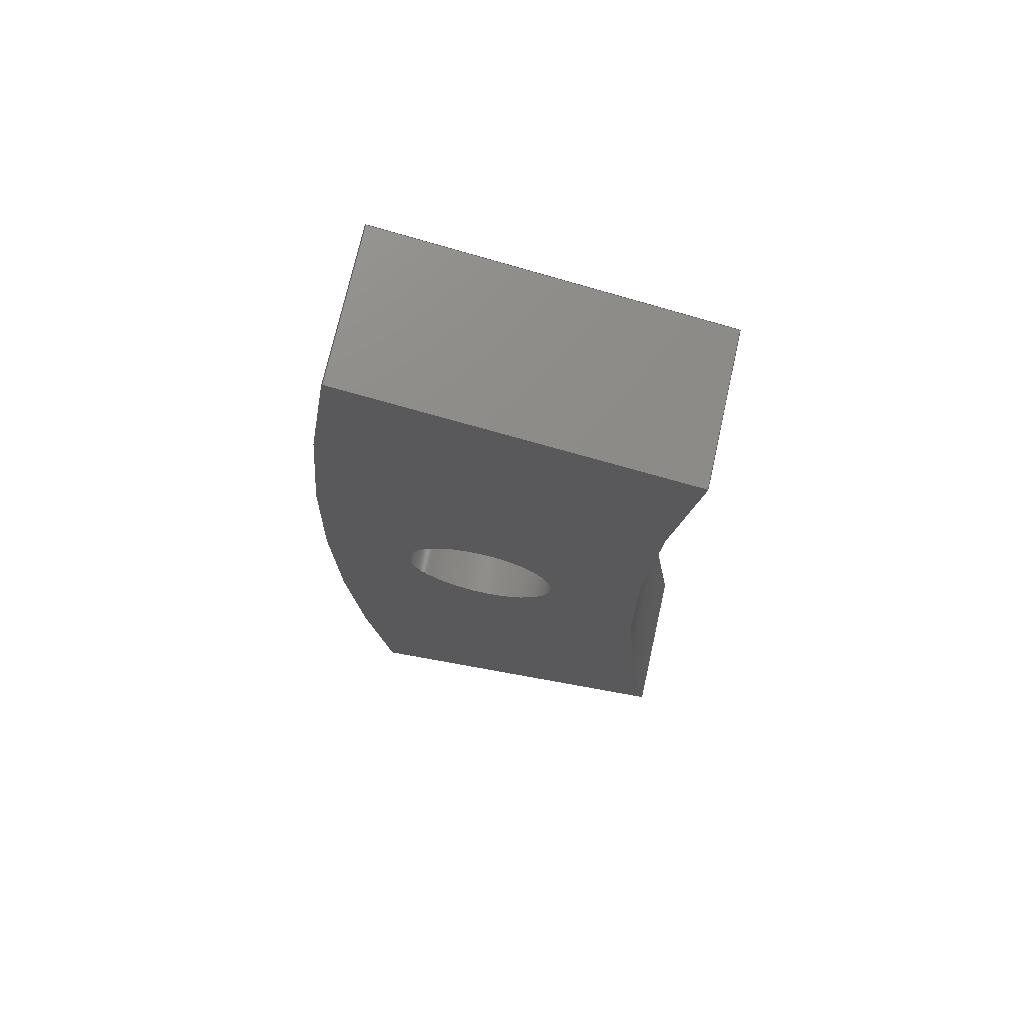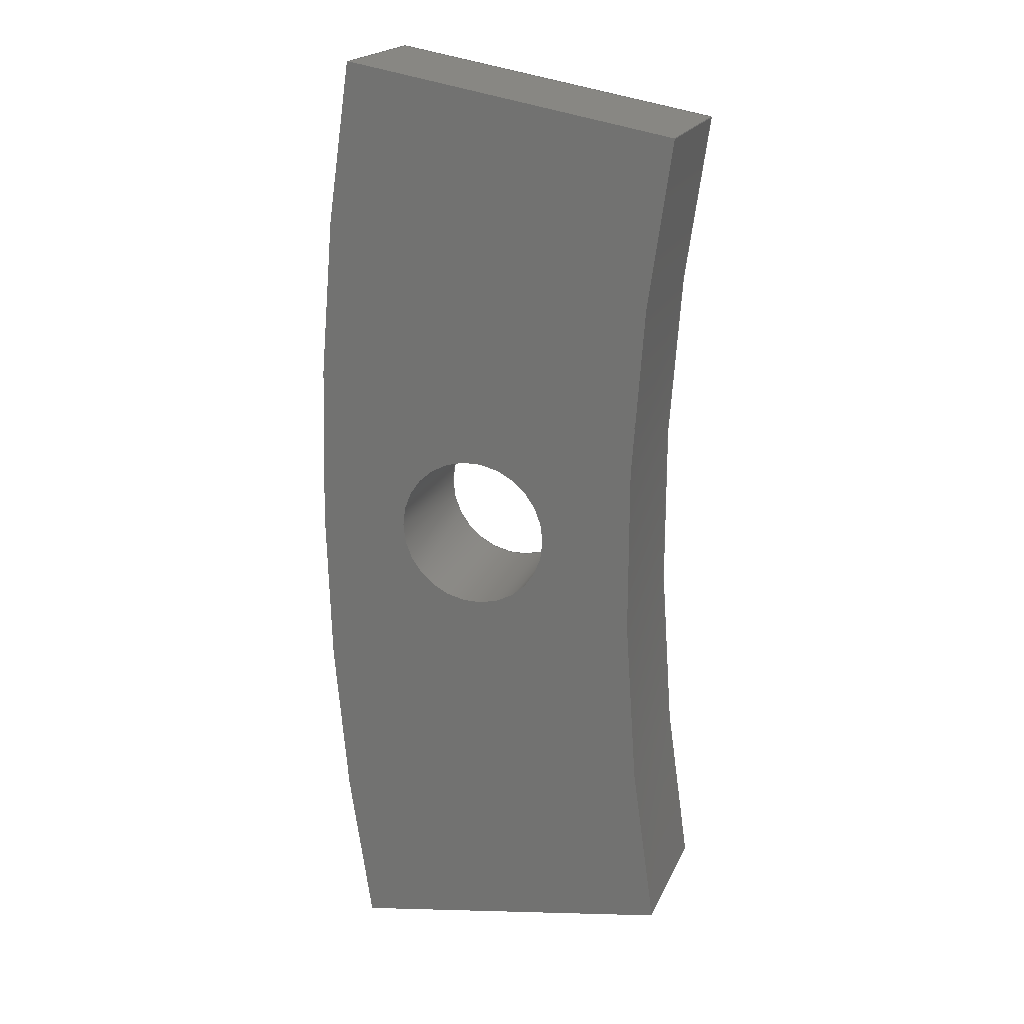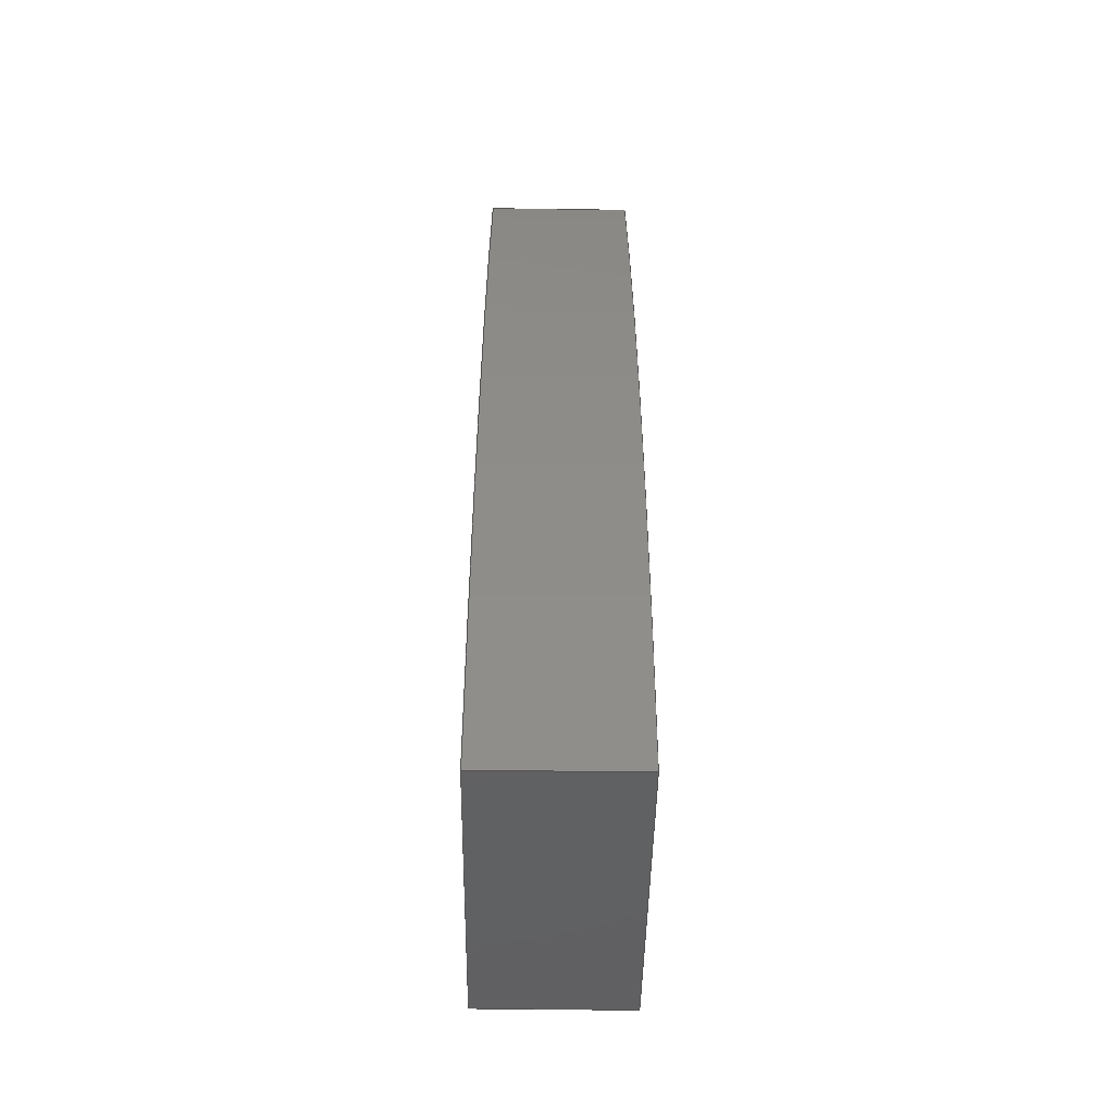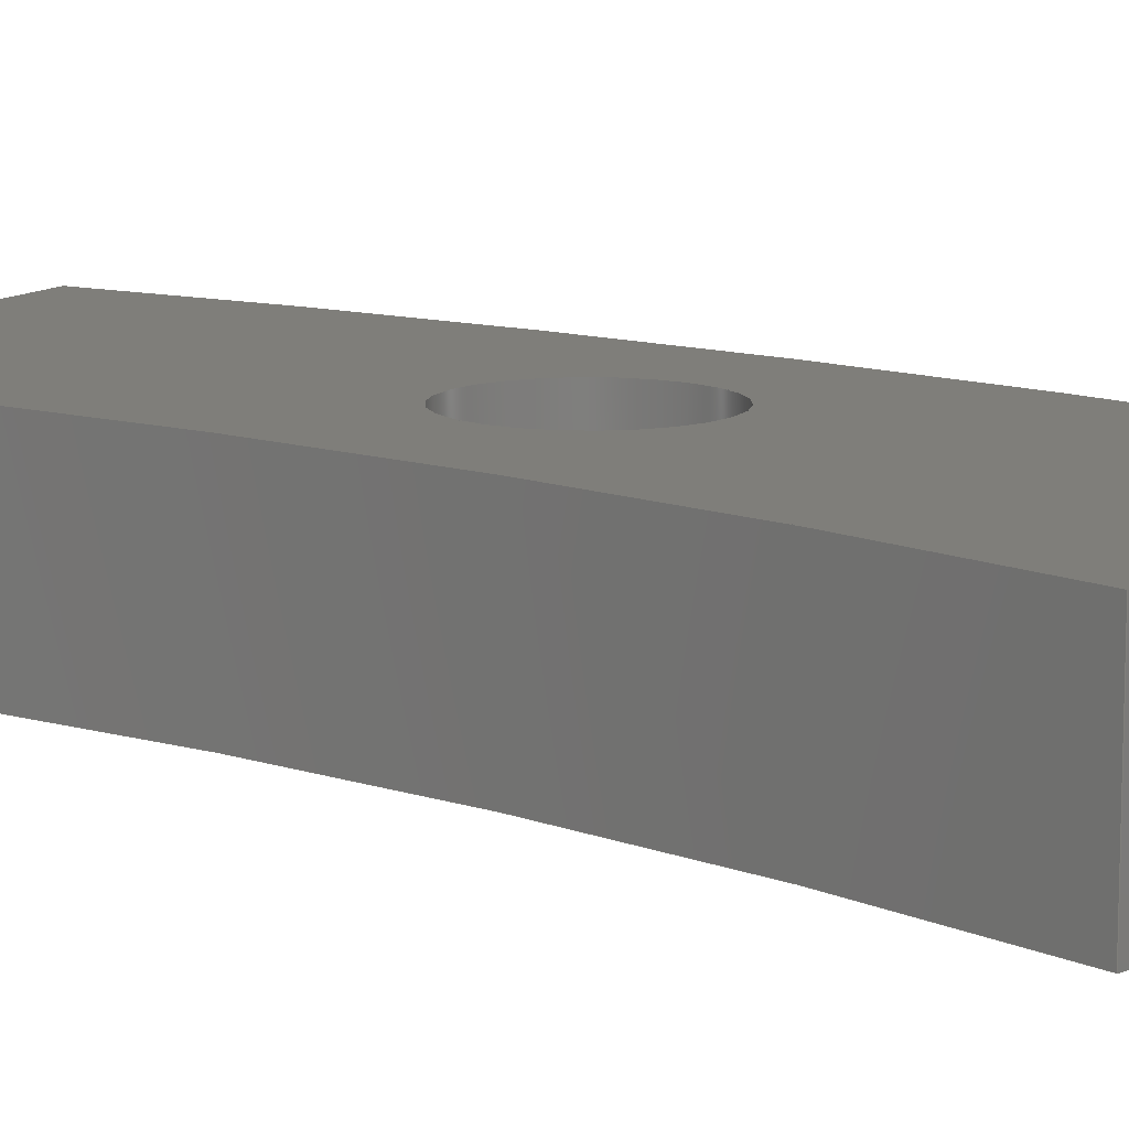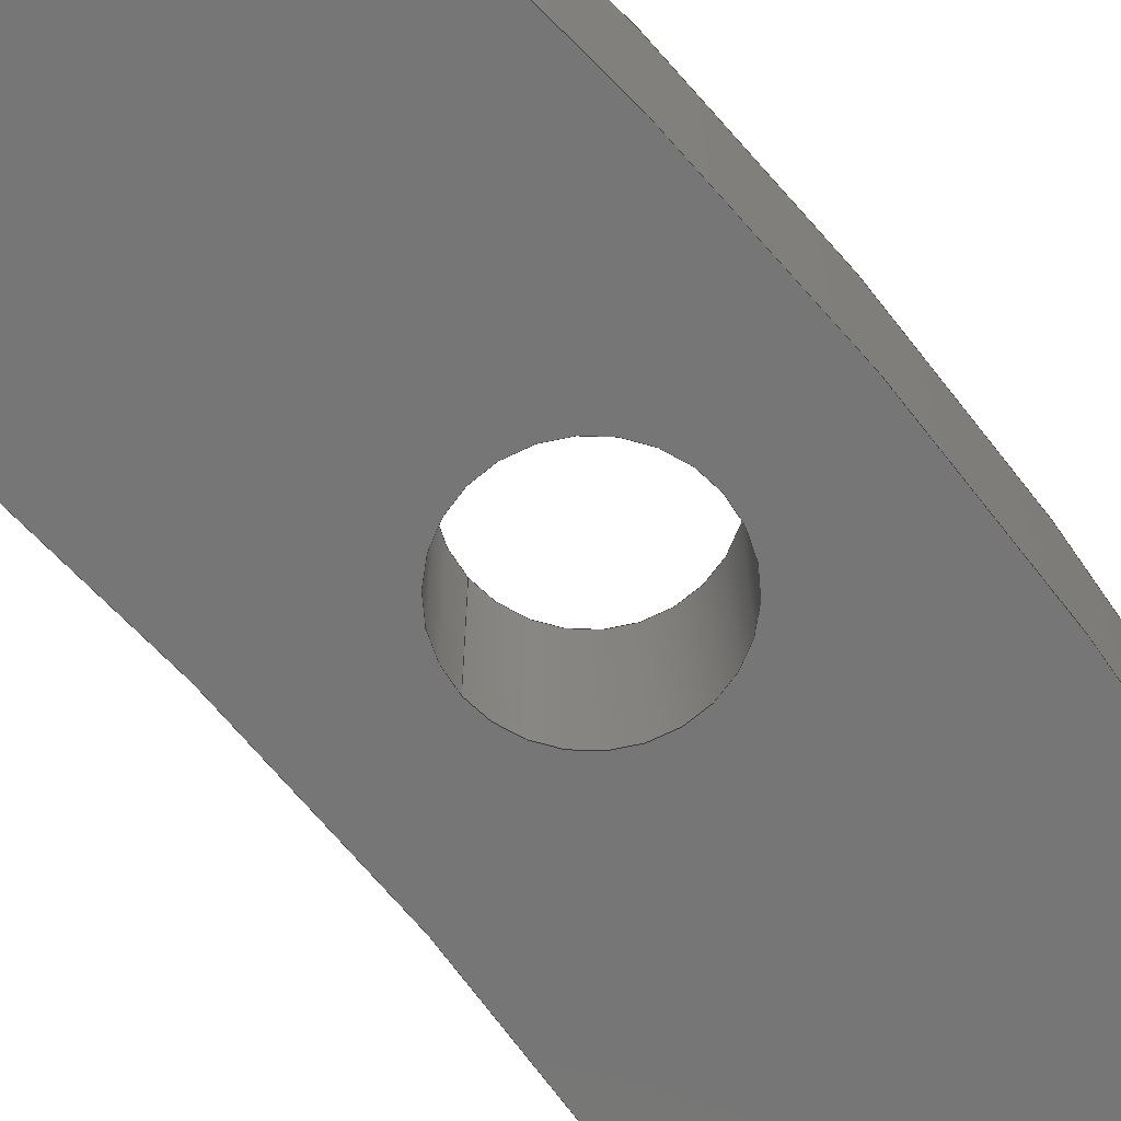
<metadata>
{"format":"step","ext":"stp","renderer":"f3d","projection":"perspective","resolution":1024,"background":"white","views":[{"elev":72.4,"azim":12.6,"up":"+Y"},{"elev":20.2,"azim":19.0,"up":"+Y"},{"elev":-54.2,"azim":-90.8,"up":"+Y"},{"elev":11.7,"azim":128.7,"up":"+Z"},{"elev":-68.9,"azim":-140.3,"up":"+Z"}]}
</metadata>
<code>
ISO-10303-21;
DATA;
#1=MECHANICAL_DESIGN_GEOMETRIC_PRESENTATION_REPRESENTATION('',(#4),#226);
#2=SHAPE_REPRESENTATION_RELATIONSHIP('SRR','None',#233,#3);
#3=ADVANCED_BREP_SHAPE_REPRESENTATION('',(#5),#225);
#4=STYLED_ITEM('',(#242),#5);
#5=MANIFOLD_SOLID_BREP('Volumenk\X\F6rper1',#117);
#6=FACE_BOUND('',#25,.T.);
#7=FACE_BOUND('',#27,.T.);
#8=PLANE('',#143);
#9=PLANE('',#147);
#10=PLANE('',#151);
#11=PLANE('',#152);
#12=FACE_OUTER_BOUND('',#19,.T.);
#13=FACE_OUTER_BOUND('',#20,.T.);
#14=FACE_OUTER_BOUND('',#21,.T.);
#15=FACE_OUTER_BOUND('',#22,.T.);
#16=FACE_OUTER_BOUND('',#23,.T.);
#17=FACE_OUTER_BOUND('',#24,.T.);
#18=FACE_OUTER_BOUND('',#26,.T.);
#19=EDGE_LOOP('',(#77,#78,#79,#80));
#20=EDGE_LOOP('',(#81,#82,#83,#84));
#21=EDGE_LOOP('',(#85,#86,#87,#88));
#22=EDGE_LOOP('',(#89,#90,#91,#92));
#23=EDGE_LOOP('',(#93,#94,#95,#96));
#24=EDGE_LOOP('',(#97,#98,#99,#100));
#25=EDGE_LOOP('',(#101));
#26=EDGE_LOOP('',(#102,#103,#104,#105));
#27=EDGE_LOOP('',(#106));
#28=LINE('',#195,#37);
#29=LINE('',#200,#38);
#30=LINE('',#202,#39);
#31=LINE('',#204,#40);
#32=LINE('',#205,#41);
#33=LINE('',#211,#42);
#34=LINE('',#214,#43);
#35=LINE('',#216,#44);
#36=LINE('',#217,#45);
#37=VECTOR('',#159,2.6);
#38=VECTOR('',#164,10);
#39=VECTOR('',#165,10);
#40=VECTOR('',#166,10);
#41=VECTOR('',#167,10);
#42=VECTOR('',#174,10);
#43=VECTOR('',#177,10);
#44=VECTOR('',#178,10);
#45=VECTOR('',#179,10);
#46=CIRCLE('',#141,2.6);
#47=CIRCLE('',#142,2.6);
#48=CIRCLE('',#145,80.6);
#49=CIRCLE('',#146,80.6);
#50=CIRCLE('',#149,91.8);
#51=CIRCLE('',#150,91.8);
#52=VERTEX_POINT('',#192);
#53=VERTEX_POINT('',#194);
#54=VERTEX_POINT('',#198);
#55=VERTEX_POINT('',#199);
#56=VERTEX_POINT('',#201);
#57=VERTEX_POINT('',#203);
#58=VERTEX_POINT('',#207);
#59=VERTEX_POINT('',#209);
#60=VERTEX_POINT('',#213);
#61=VERTEX_POINT('',#215);
#62=EDGE_CURVE('',#52,#52,#46,.T.);
#63=EDGE_CURVE('',#52,#53,#28,.T.);
#64=EDGE_CURVE('',#53,#53,#47,.T.);
#65=EDGE_CURVE('',#54,#55,#29,.T.);
#66=EDGE_CURVE('',#55,#56,#30,.T.);
#67=EDGE_CURVE('',#57,#56,#31,.T.);
#68=EDGE_CURVE('',#54,#57,#32,.T.);
#69=EDGE_CURVE('',#58,#54,#48,.T.);
#70=EDGE_CURVE('',#59,#57,#49,.T.);
#71=EDGE_CURVE('',#58,#59,#33,.T.);
#72=EDGE_CURVE('',#60,#58,#34,.T.);
#73=EDGE_CURVE('',#61,#59,#35,.T.);
#74=EDGE_CURVE('',#60,#61,#36,.T.);
#75=EDGE_CURVE('',#55,#60,#50,.T.);
#76=EDGE_CURVE('',#56,#61,#51,.T.);
#77=ORIENTED_EDGE('',*,*,#62,.F.);
#78=ORIENTED_EDGE('',*,*,#63,.T.);
#79=ORIENTED_EDGE('',*,*,#64,.T.);
#80=ORIENTED_EDGE('',*,*,#63,.F.);
#81=ORIENTED_EDGE('',*,*,#65,.T.);
#82=ORIENTED_EDGE('',*,*,#66,.T.);
#83=ORIENTED_EDGE('',*,*,#67,.F.);
#84=ORIENTED_EDGE('',*,*,#68,.F.);
#85=ORIENTED_EDGE('',*,*,#69,.T.);
#86=ORIENTED_EDGE('',*,*,#68,.T.);
#87=ORIENTED_EDGE('',*,*,#70,.F.);
#88=ORIENTED_EDGE('',*,*,#71,.F.);
#89=ORIENTED_EDGE('',*,*,#72,.T.);
#90=ORIENTED_EDGE('',*,*,#71,.T.);
#91=ORIENTED_EDGE('',*,*,#73,.F.);
#92=ORIENTED_EDGE('',*,*,#74,.F.);
#93=ORIENTED_EDGE('',*,*,#75,.T.);
#94=ORIENTED_EDGE('',*,*,#74,.T.);
#95=ORIENTED_EDGE('',*,*,#76,.F.);
#96=ORIENTED_EDGE('',*,*,#66,.F.);
#97=ORIENTED_EDGE('',*,*,#76,.T.);
#98=ORIENTED_EDGE('',*,*,#73,.T.);
#99=ORIENTED_EDGE('',*,*,#70,.T.);
#100=ORIENTED_EDGE('',*,*,#67,.T.);
#101=ORIENTED_EDGE('',*,*,#62,.T.);
#102=ORIENTED_EDGE('',*,*,#75,.F.);
#103=ORIENTED_EDGE('',*,*,#65,.F.);
#104=ORIENTED_EDGE('',*,*,#69,.F.);
#105=ORIENTED_EDGE('',*,*,#72,.F.);
#106=ORIENTED_EDGE('',*,*,#64,.F.);
#107=CYLINDRICAL_SURFACE('',#140,2.6);
#108=CYLINDRICAL_SURFACE('',#144,80.6);
#109=CYLINDRICAL_SURFACE('',#148,91.8);
#110=ADVANCED_FACE('',(#12),#107,.F.);
#111=ADVANCED_FACE('',(#13),#8,.T.);
#112=ADVANCED_FACE('',(#14),#108,.F.);
#113=ADVANCED_FACE('',(#15),#9,.T.);
#114=ADVANCED_FACE('',(#16),#109,.T.);
#115=ADVANCED_FACE('',(#17,#6),#10,.T.);
#116=ADVANCED_FACE('',(#18,#7),#11,.F.);
#117=CLOSED_SHELL('',(#110,#111,#112,#113,#114,#115,#116));
#118=DERIVED_UNIT_ELEMENT(#121,1);
#119=DERIVED_UNIT_ELEMENT(#228,-3);
#120=DIMENSIONAL_EXPONENTS(1,0,0,0,0,0,0);
#121=(
CONVERSION_BASED_UNIT('gram',#123)
MASS_UNIT()
NAMED_UNIT(#120)
);
#122=(
MASS_UNIT()
NAMED_UNIT(*)
SI_UNIT(.KILO.,.GRAM.)
);
#123=MASS_MEASURE_WITH_UNIT(MASS_MEASURE(0.001),#122);
#124=DERIVED_UNIT((#118,#119));
#125=MEASURE_REPRESENTATION_ITEM('density measure',
POSITIVE_RATIO_MEASURE(1),#124);
#126=PROPERTY_DEFINITION_REPRESENTATION(#131,#128);
#127=PROPERTY_DEFINITION_REPRESENTATION(#132,#129);
#128=REPRESENTATION('material name',(#130),#225);
#129=REPRESENTATION('density',(#125),#225);
#130=DESCRIPTIVE_REPRESENTATION_ITEM('Generisch','Generisch');
#131=PROPERTY_DEFINITION('material property','material name',#235);
#132=PROPERTY_DEFINITION('material property','density of part',#235);
#133=DATE_TIME_ROLE('creation_date');
#134=APPLIED_DATE_AND_TIME_ASSIGNMENT(#135,#133,(#235));
#135=DATE_AND_TIME(#136,#137);
#136=CALENDAR_DATE(2024,10,1);
#137=LOCAL_TIME(0,0,0,#138);
#138=COORDINATED_UNIVERSAL_TIME_OFFSET(0,0,.BEHIND.);
#139=AXIS2_PLACEMENT_3D('placement',#190,#153,#154);
#140=AXIS2_PLACEMENT_3D('',#191,#155,#156);
#141=AXIS2_PLACEMENT_3D('',#193,#157,#158);
#142=AXIS2_PLACEMENT_3D('',#196,#160,#161);
#143=AXIS2_PLACEMENT_3D('',#197,#162,#163);
#144=AXIS2_PLACEMENT_3D('',#206,#168,#169);
#145=AXIS2_PLACEMENT_3D('',#208,#170,#171);
#146=AXIS2_PLACEMENT_3D('',#210,#172,#173);
#147=AXIS2_PLACEMENT_3D('',#212,#175,#176);
#148=AXIS2_PLACEMENT_3D('',#218,#180,#181);
#149=AXIS2_PLACEMENT_3D('',#219,#182,#183);
#150=AXIS2_PLACEMENT_3D('',#220,#184,#185);
#151=AXIS2_PLACEMENT_3D('',#221,#186,#187);
#152=AXIS2_PLACEMENT_3D('',#222,#188,#189);
#153=DIRECTION('axis',(0,0,1));
#154=DIRECTION('refdir',(1,0,0));
#155=DIRECTION('center_axis',(0,0,1));
#156=DIRECTION('ref_axis',(-1,0,0));
#157=DIRECTION('center_axis',(0,0,-1));
#158=DIRECTION('ref_axis',(-1,0,0));
#159=DIRECTION('',(0,0,-1));
#160=DIRECTION('center_axis',(0,0,-1));
#161=DIRECTION('ref_axis',(-1,0,0));
#162=DIRECTION('center_axis',(0.1736,0.9848,0));
#163=DIRECTION('ref_axis',(-0.9848,0.1736,0));
#164=DIRECTION('',(-0.9848,0.1736,0));
#165=DIRECTION('',(0,0,1));
#166=DIRECTION('',(-0.9848,0.1736,0));
#167=DIRECTION('',(0,0,1));
#168=DIRECTION('center_axis',(0,0,1));
#169=DIRECTION('ref_axis',(0.9848,-0.1736,0));
#170=DIRECTION('center_axis',(0,0,-1));
#171=DIRECTION('ref_axis',(0.9848,-0.1736,0));
#172=DIRECTION('center_axis',(0,0,-1));
#173=DIRECTION('ref_axis',(0.9848,-0.1736,0));
#174=DIRECTION('',(0,0,1));
#175=DIRECTION('center_axis',(0.1736,-0.9848,0));
#176=DIRECTION('ref_axis',(0.9848,0.1736,0));
#177=DIRECTION('',(0.9848,0.1736,0));
#178=DIRECTION('',(0.9848,0.1736,0));
#179=DIRECTION('',(0,0,1));
#180=DIRECTION('center_axis',(0,0,1));
#181=DIRECTION('ref_axis',(-0.9848,0.1736,0));
#182=DIRECTION('center_axis',(0,0,1));
#183=DIRECTION('ref_axis',(-0.9848,0.1736,0));
#184=DIRECTION('center_axis',(0,0,1));
#185=DIRECTION('ref_axis',(-0.9848,0.1736,0));
#186=DIRECTION('center_axis',(0,0,1));
#187=DIRECTION('ref_axis',(1,0,0));
#188=DIRECTION('center_axis',(0,0,1));
#189=DIRECTION('ref_axis',(1,0,0));
#190=CARTESIAN_POINT('',(0,0,0));
#191=CARTESIAN_POINT('Origin',(-86.2,0,0));
#192=CARTESIAN_POINT('',(-83.6,0,5));
#193=CARTESIAN_POINT('Origin',(-86.2,0,5));
#194=CARTESIAN_POINT('',(-83.6,3.184e-16,0));
#195=CARTESIAN_POINT('',(-83.6,3.184e-16,0));
#196=CARTESIAN_POINT('Origin',(-86.2,0,0));
#197=CARTESIAN_POINT('Origin',(-79.38,14,0));
#198=CARTESIAN_POINT('',(-79.38,14,0));
#199=CARTESIAN_POINT('',(-90.41,15.94,0));
#200=CARTESIAN_POINT('',(-79.38,14,0));
#201=CARTESIAN_POINT('',(-90.41,15.94,5));
#202=CARTESIAN_POINT('',(-90.41,15.94,0));
#203=CARTESIAN_POINT('',(-79.38,14,5));
#204=CARTESIAN_POINT('',(-79.38,14,5));
#205=CARTESIAN_POINT('',(-79.38,14,0));
#206=CARTESIAN_POINT('Origin',(0,0,0));
#207=CARTESIAN_POINT('',(-79.38,-14,0));
#208=CARTESIAN_POINT('Origin',(0,0,0));
#209=CARTESIAN_POINT('',(-79.38,-14,5));
#210=CARTESIAN_POINT('Origin',(0,0,5));
#211=CARTESIAN_POINT('',(-79.38,-14,0));
#212=CARTESIAN_POINT('Origin',(-90.41,-15.94,0));
#213=CARTESIAN_POINT('',(-90.41,-15.94,0));
#214=CARTESIAN_POINT('',(-90.41,-15.94,0));
#215=CARTESIAN_POINT('',(-90.41,-15.94,5));
#216=CARTESIAN_POINT('',(-90.41,-15.94,5));
#217=CARTESIAN_POINT('',(-90.41,-15.94,0));
#218=CARTESIAN_POINT('Origin',(0,0,0));
#219=CARTESIAN_POINT('Origin',(0,0,0));
#220=CARTESIAN_POINT('Origin',(0,0,5));
#221=CARTESIAN_POINT('Origin',(-85.59,-2.887e-14,5));
#222=CARTESIAN_POINT('Origin',(-85.59,-2.887e-14,0));
#223=UNCERTAINTY_MEASURE_WITH_UNIT(LENGTH_MEASURE(0.01),#227,
'DISTANCE_ACCURACY_VALUE',
'Maximum model space distance between geometric entities at asserted c
onnectivities');
#224=UNCERTAINTY_MEASURE_WITH_UNIT(LENGTH_MEASURE(0.01),#227,
'DISTANCE_ACCURACY_VALUE',
'Maximum model space distance between geometric entities at asserted c
onnectivities');
#225=(
GEOMETRIC_REPRESENTATION_CONTEXT(3)
GLOBAL_UNCERTAINTY_ASSIGNED_CONTEXT((#223))
GLOBAL_UNIT_ASSIGNED_CONTEXT((#227,#229,#230))
REPRESENTATION_CONTEXT('','3D')
);
#226=(
GEOMETRIC_REPRESENTATION_CONTEXT(3)
GLOBAL_UNCERTAINTY_ASSIGNED_CONTEXT((#224))
GLOBAL_UNIT_ASSIGNED_CONTEXT((#227,#229,#230))
REPRESENTATION_CONTEXT('','3D')
);
#227=(
LENGTH_UNIT()
NAMED_UNIT(*)
SI_UNIT(.MILLI.,.METRE.)
);
#228=(
LENGTH_UNIT()
NAMED_UNIT(*)
SI_UNIT(.CENTI.,.METRE.)
);
#229=(
NAMED_UNIT(*)
PLANE_ANGLE_UNIT()
SI_UNIT($,.RADIAN.)
);
#230=(
NAMED_UNIT(*)
SI_UNIT($,.STERADIAN.)
SOLID_ANGLE_UNIT()
);
#231=SHAPE_DEFINITION_REPRESENTATION(#232,#233);
#232=PRODUCT_DEFINITION_SHAPE('',$,#235);
#233=SHAPE_REPRESENTATION('',(#139),#225);
#234=PRODUCT_DEFINITION_CONTEXT('part definition',#239,'design');
#235=PRODUCT_DEFINITION('Montage_Ring_Vorne_Aufdickung_Gewinde',
'Mounting_Ring_Front_Thickening',#236,#234);
#236=PRODUCT_DEFINITION_FORMATION('',$,#241);
#237=PRODUCT_RELATED_PRODUCT_CATEGORY('Mounting_Ring_Front_Thickening',
'Mounting_Ring_Front_Thickening',(#241));
#238=APPLICATION_PROTOCOL_DEFINITION('international standard',
'automotive_design',2009,#239);
#239=APPLICATION_CONTEXT(
'Core Data for Automotive Mechanical Design Process');
#240=PRODUCT_CONTEXT('part definition',#239,'mechanical');
#241=PRODUCT('Montage_Ring_Vorne_Aufdickung_Gewinde',
'Mounting_Ring_Front_Thickening',$,(#240));
#242=PRESENTATION_STYLE_ASSIGNMENT((#243));
#243=SURFACE_STYLE_USAGE(.BOTH.,#246);
#244=SURFACE_STYLE_RENDERING_WITH_PROPERTIES($,#250,(#245));
#245=SURFACE_STYLE_TRANSPARENT(0);
#246=SURFACE_SIDE_STYLE('',(#247,#244));
#247=SURFACE_STYLE_FILL_AREA(#248);
#248=FILL_AREA_STYLE('',(#249));
#249=FILL_AREA_STYLE_COLOUR('',#250);
#250=COLOUR_RGB('',0.749,0.749,0.749);
ENDSEC;
END-ISO-10303-21;

</code>
